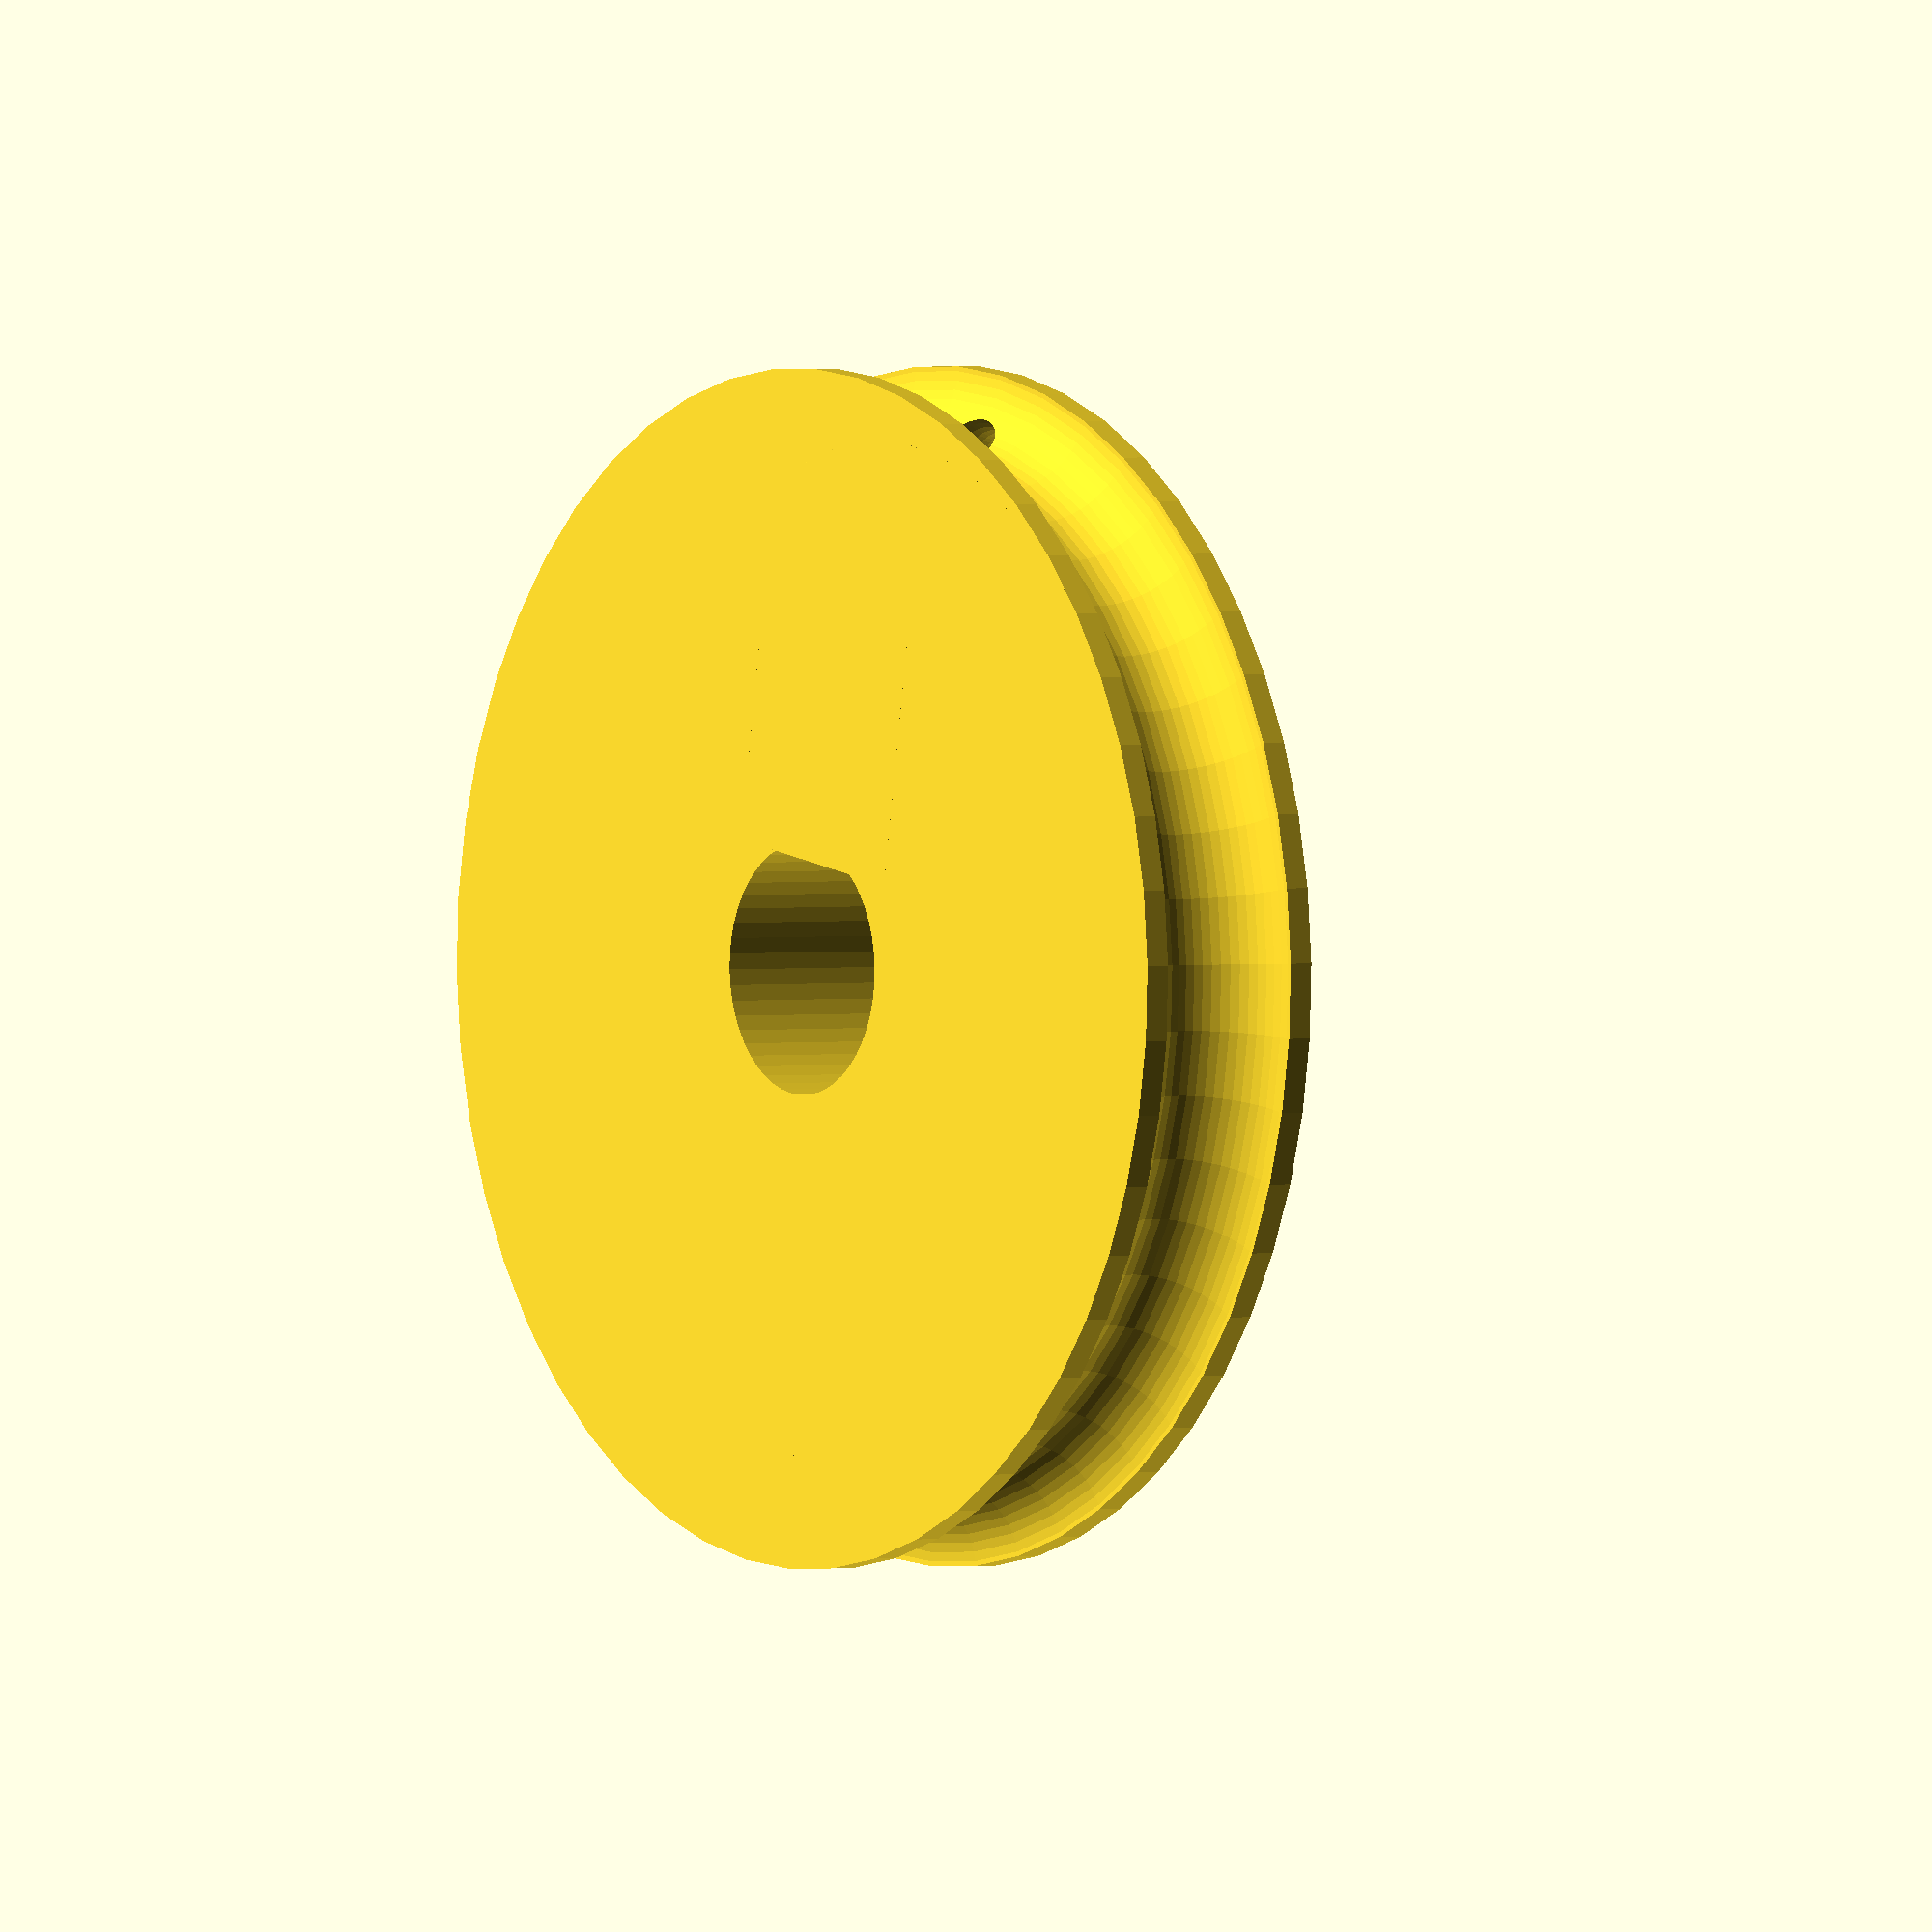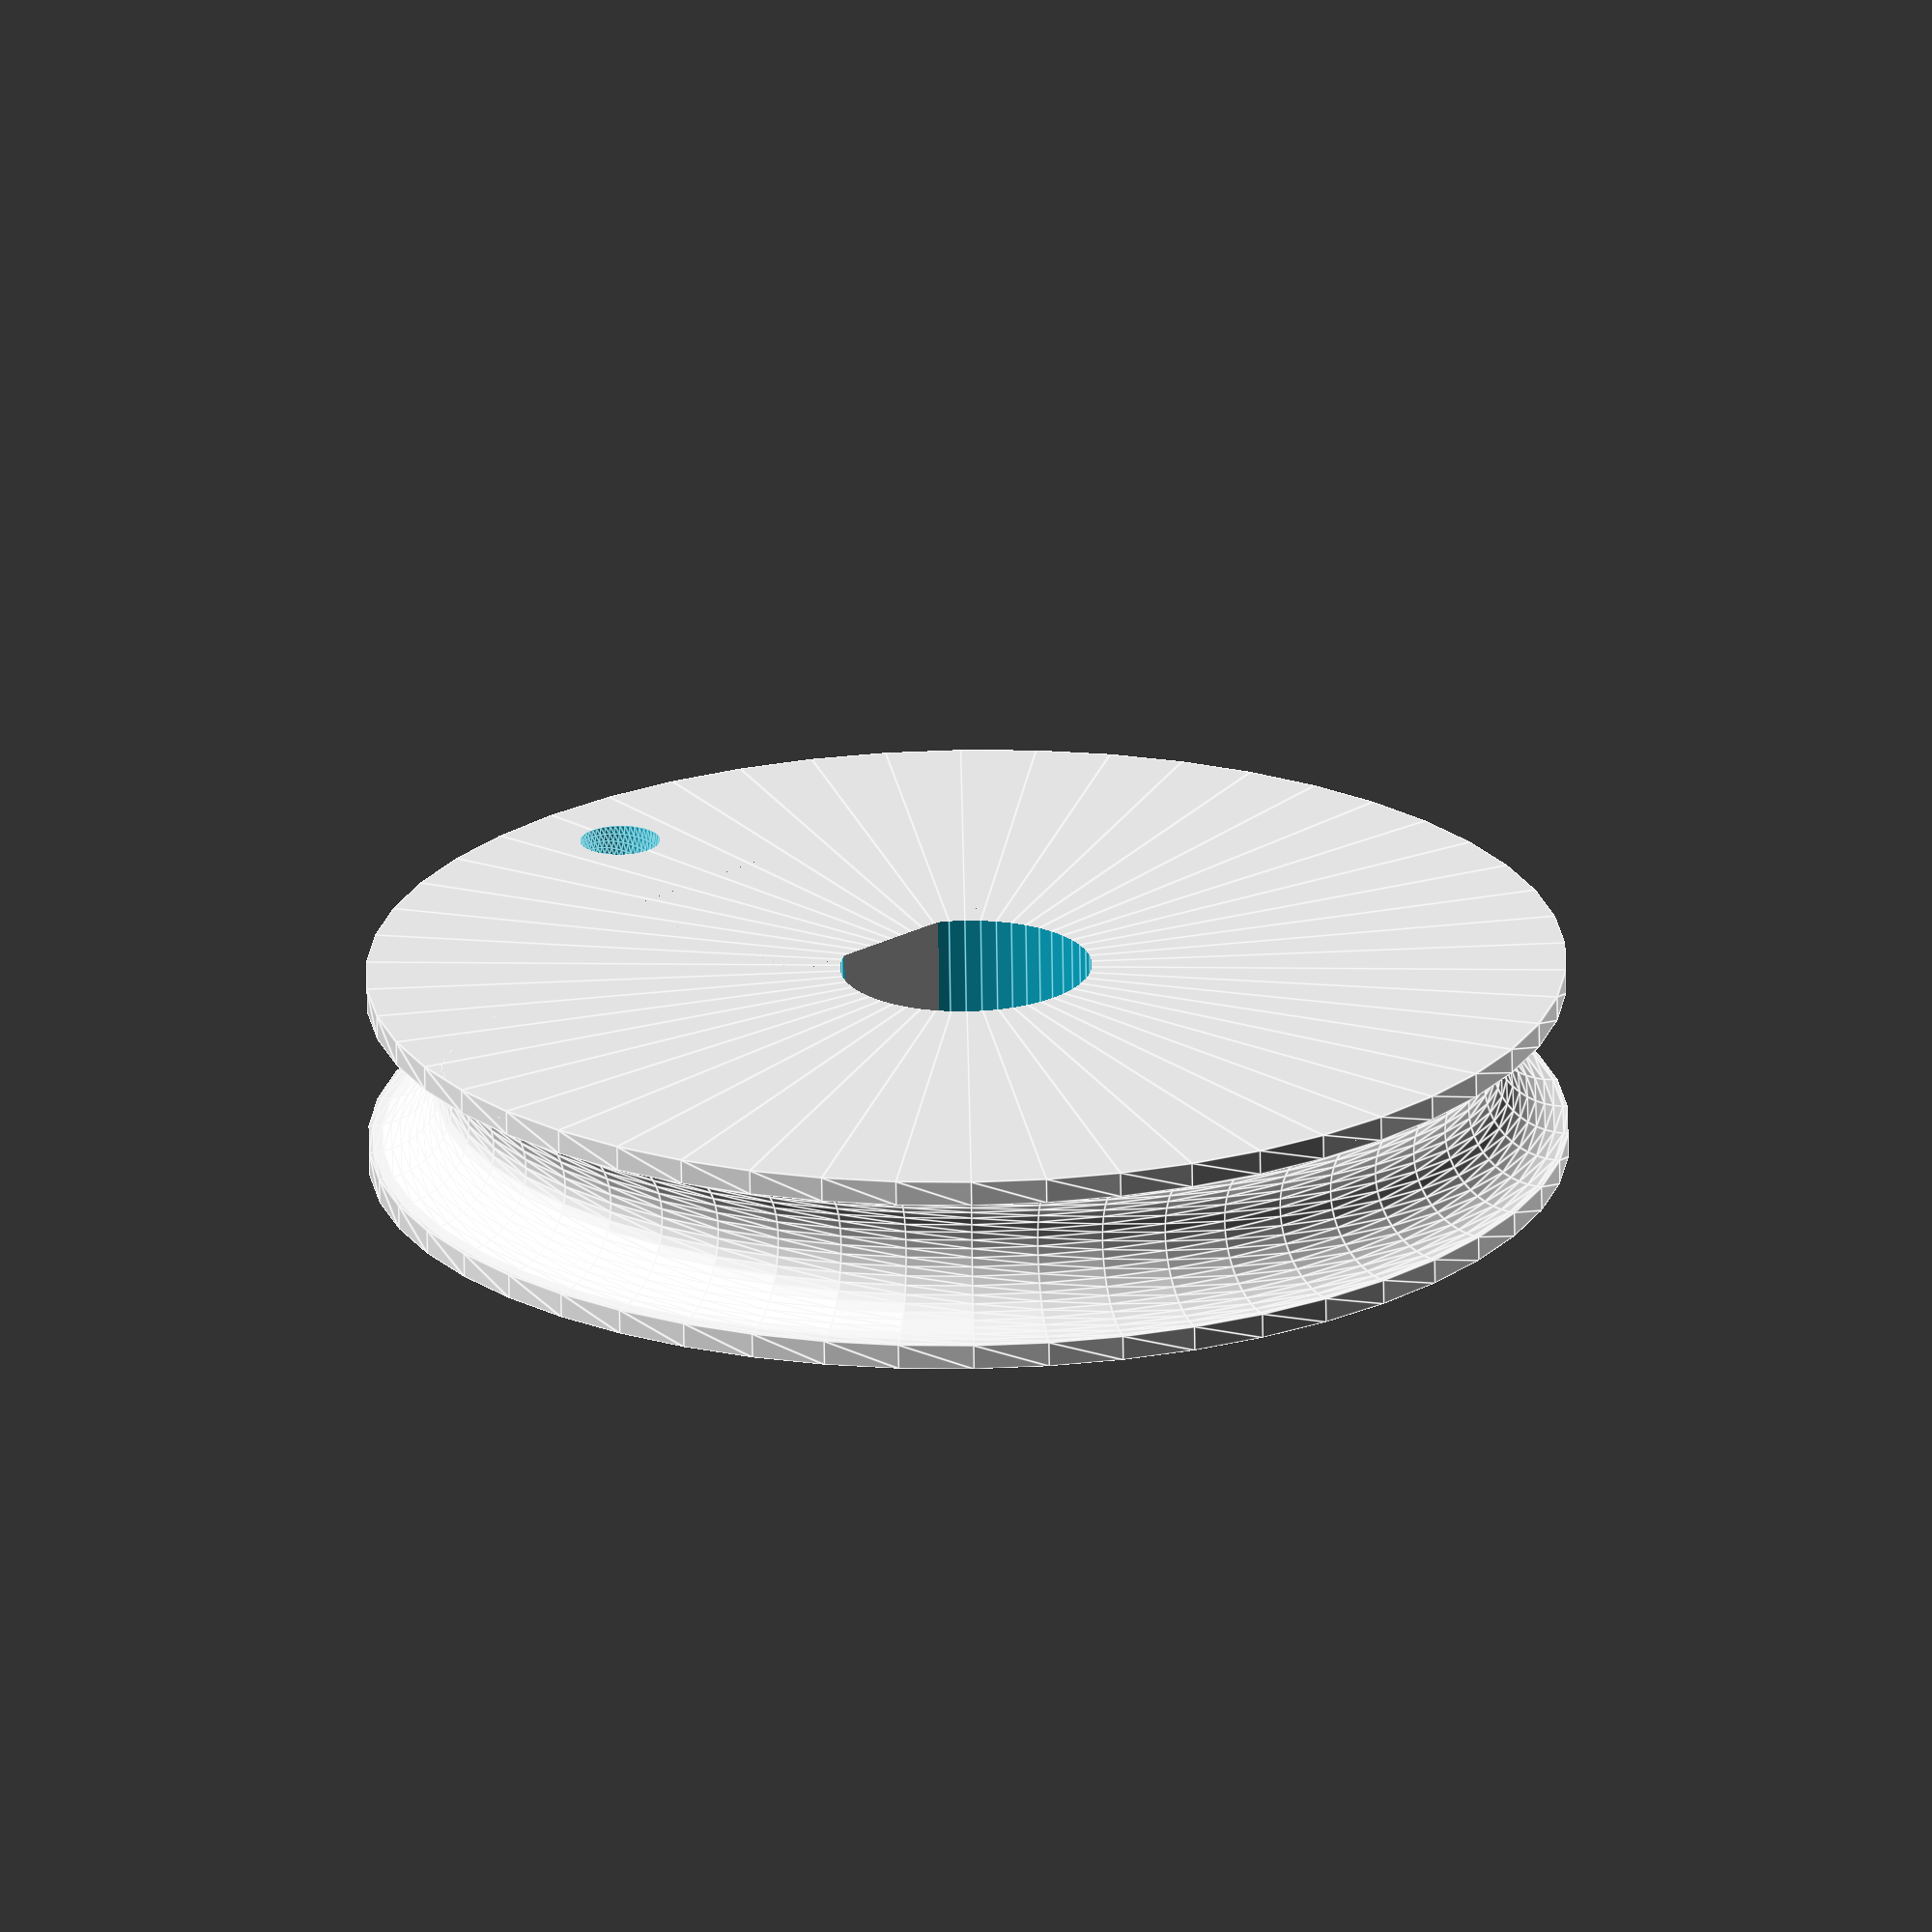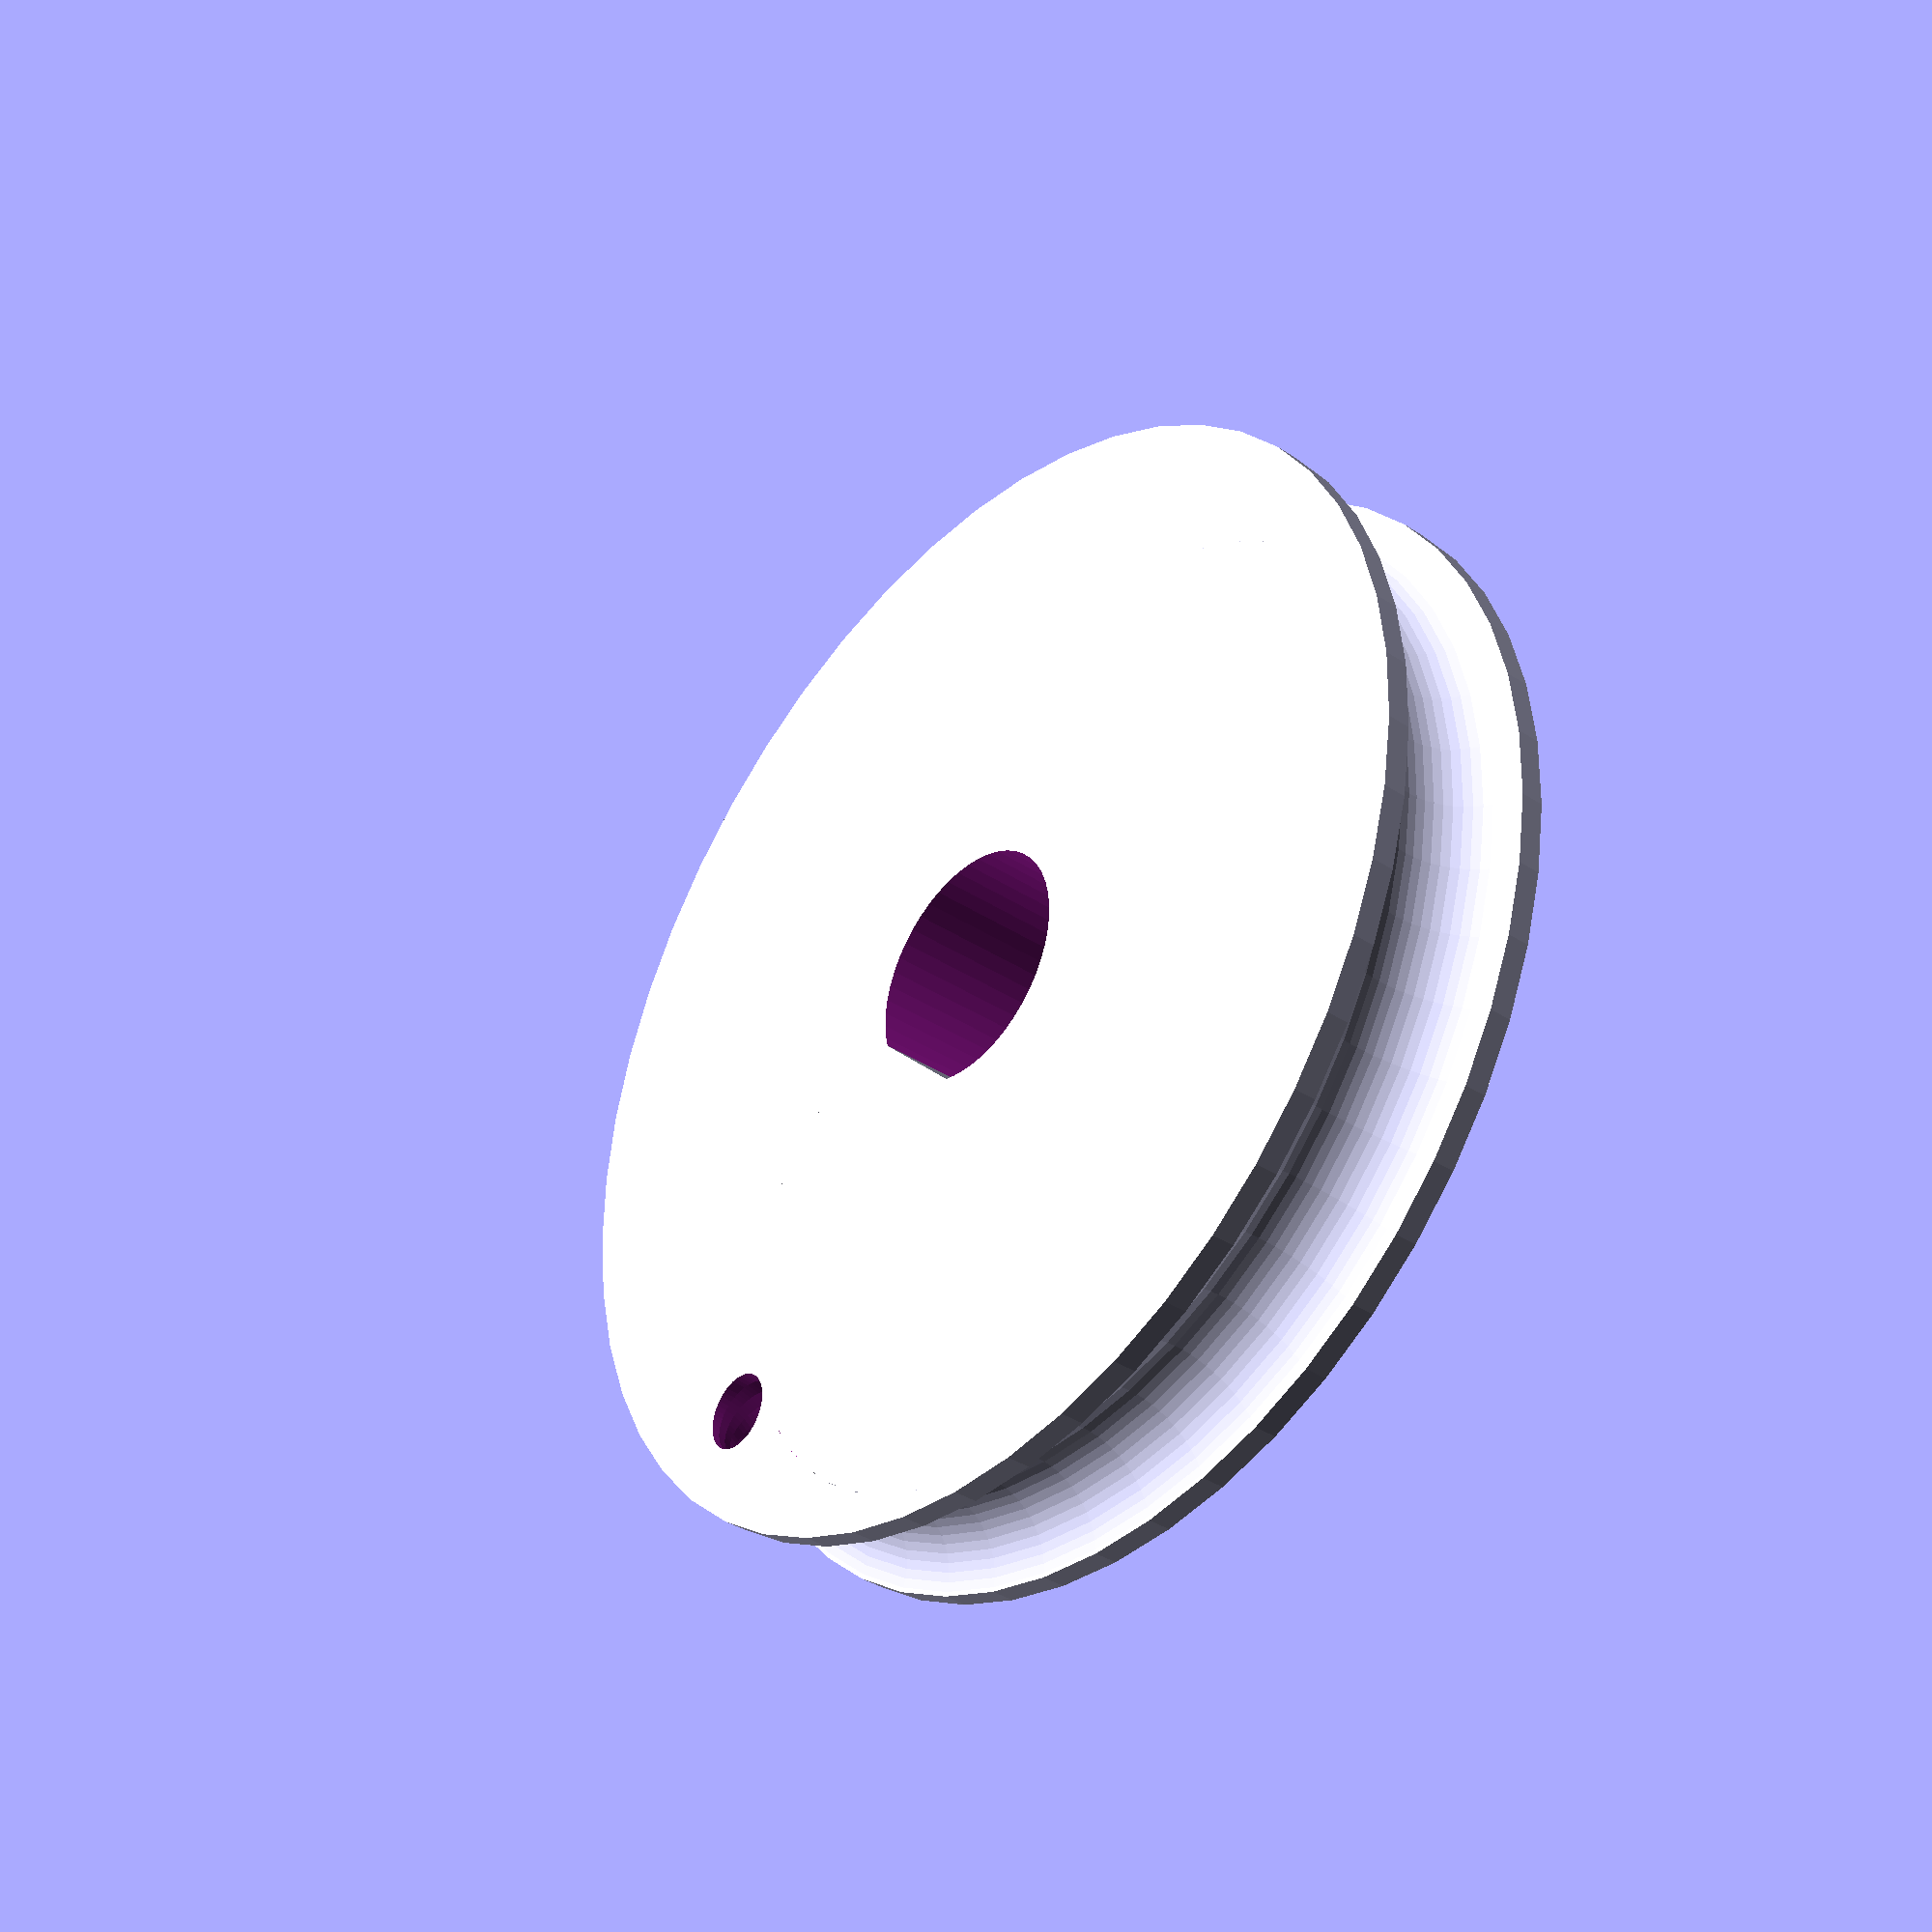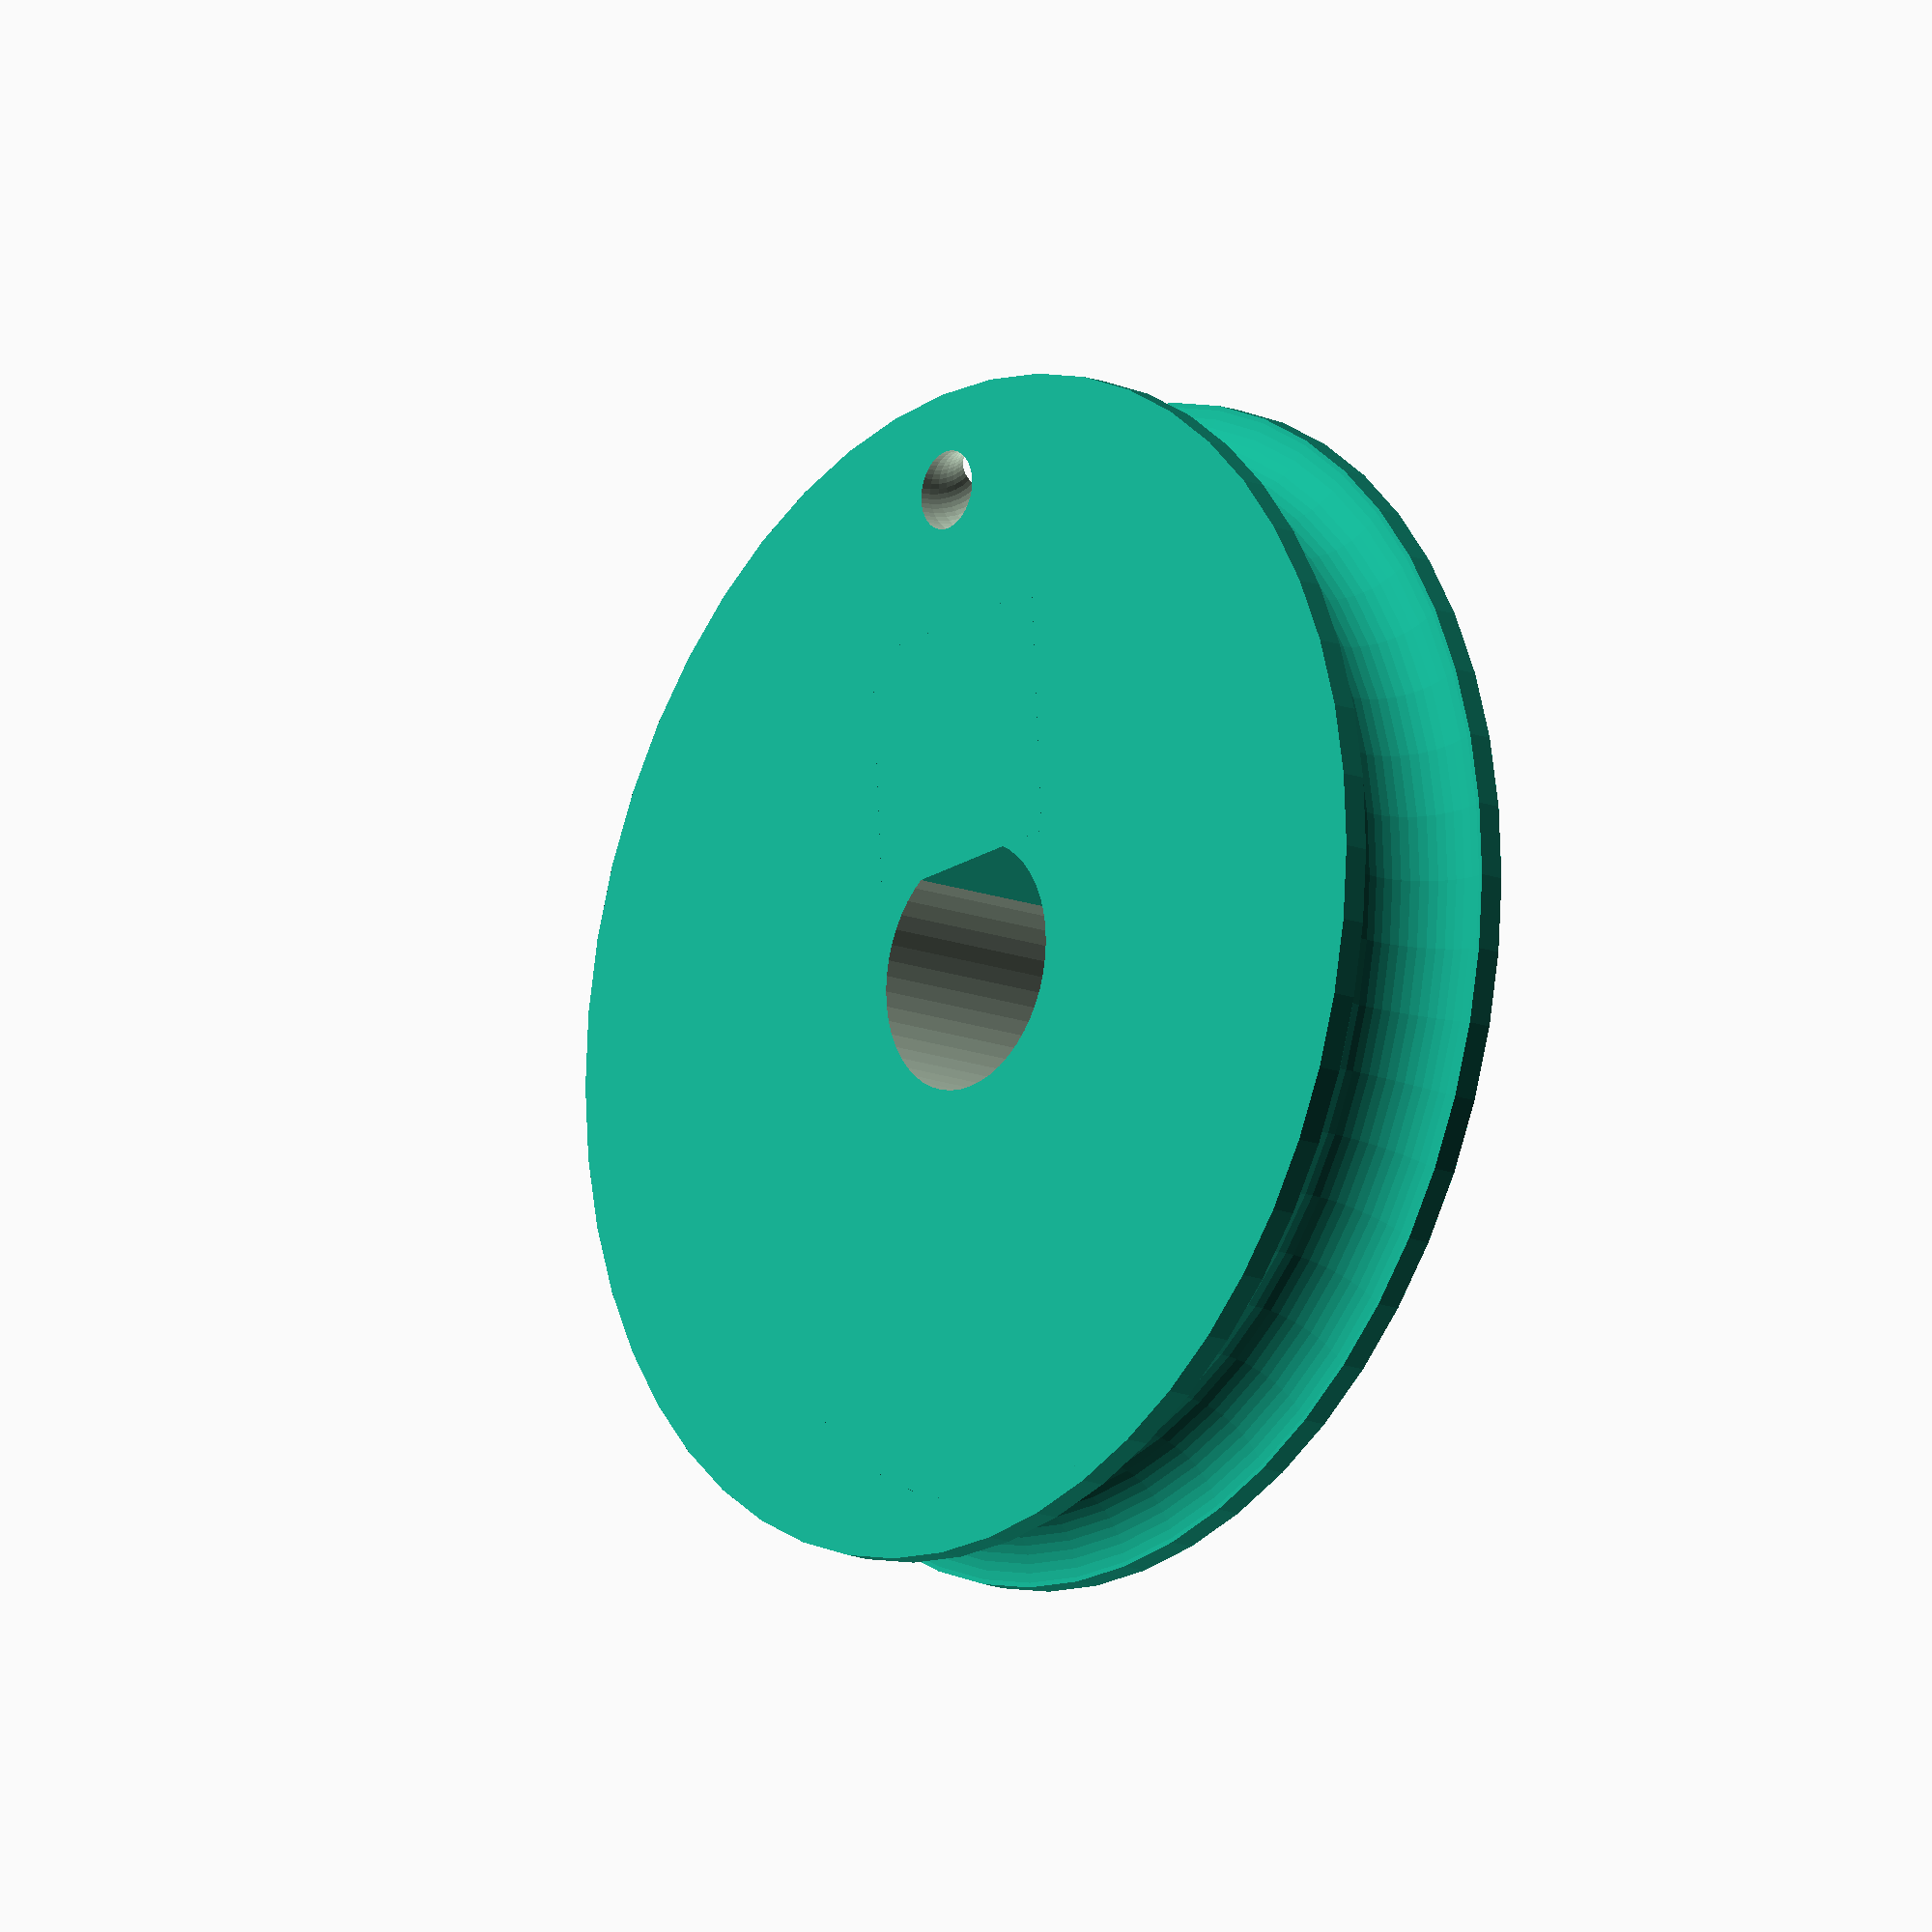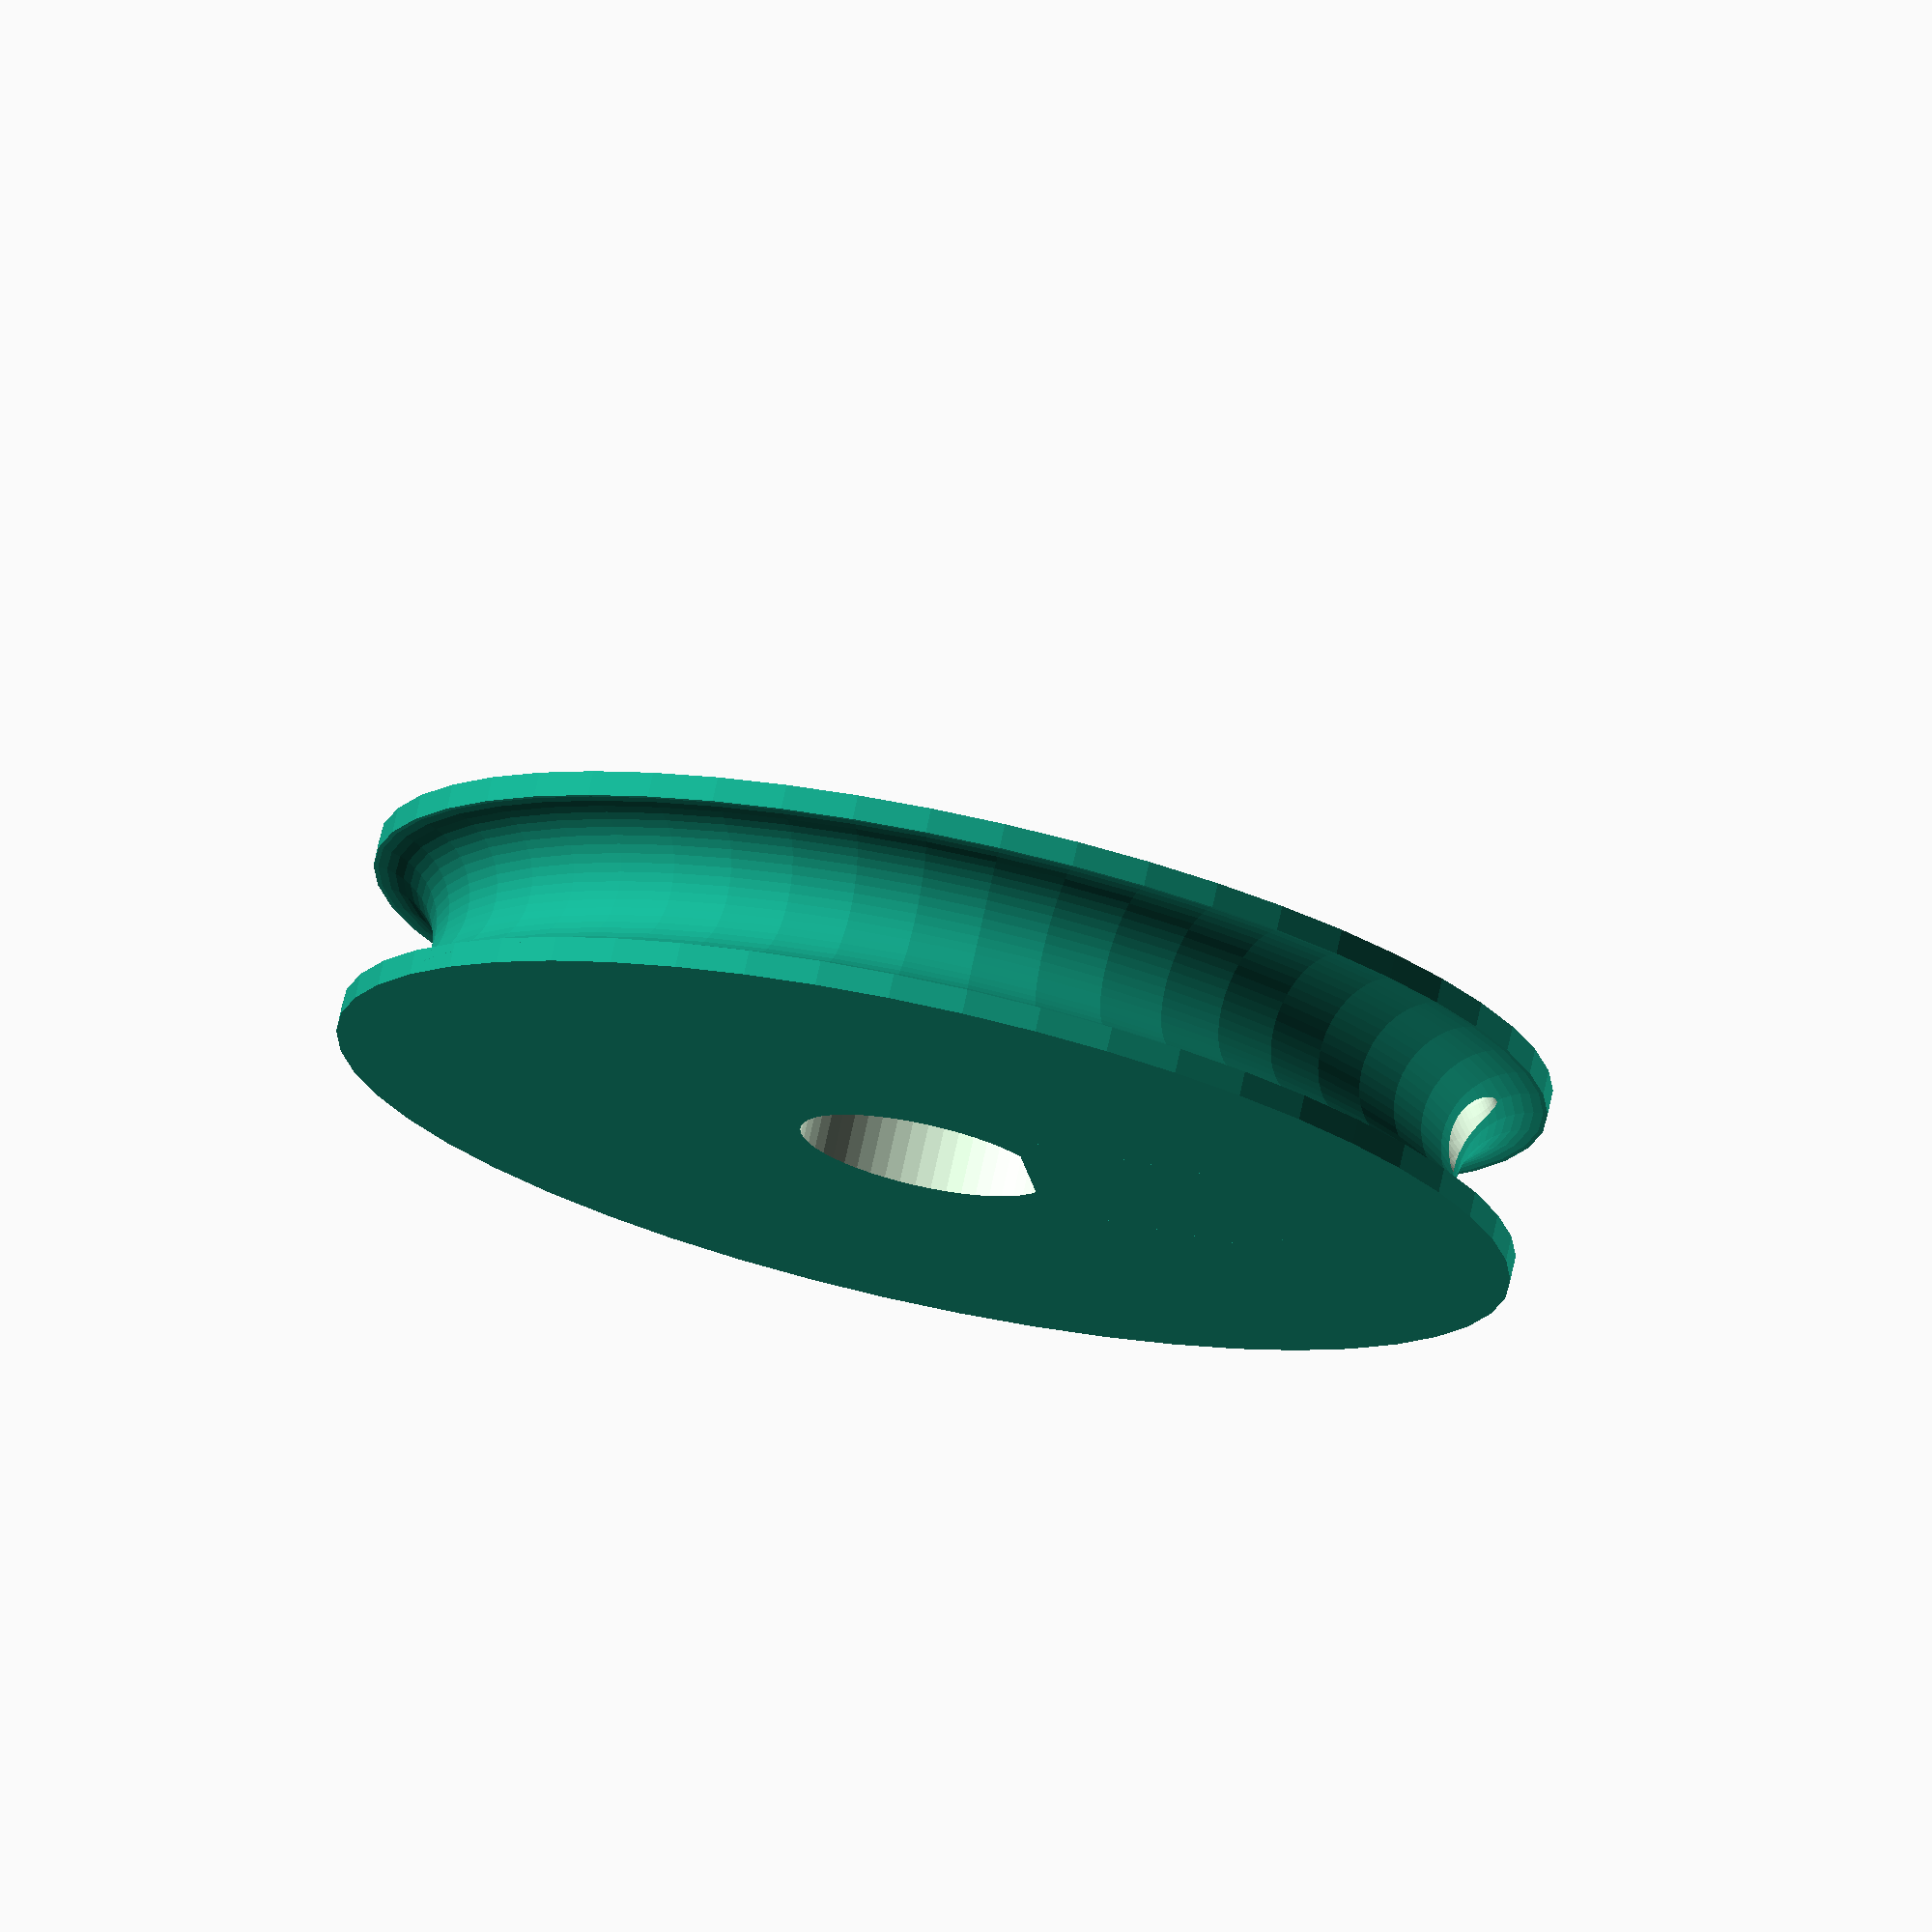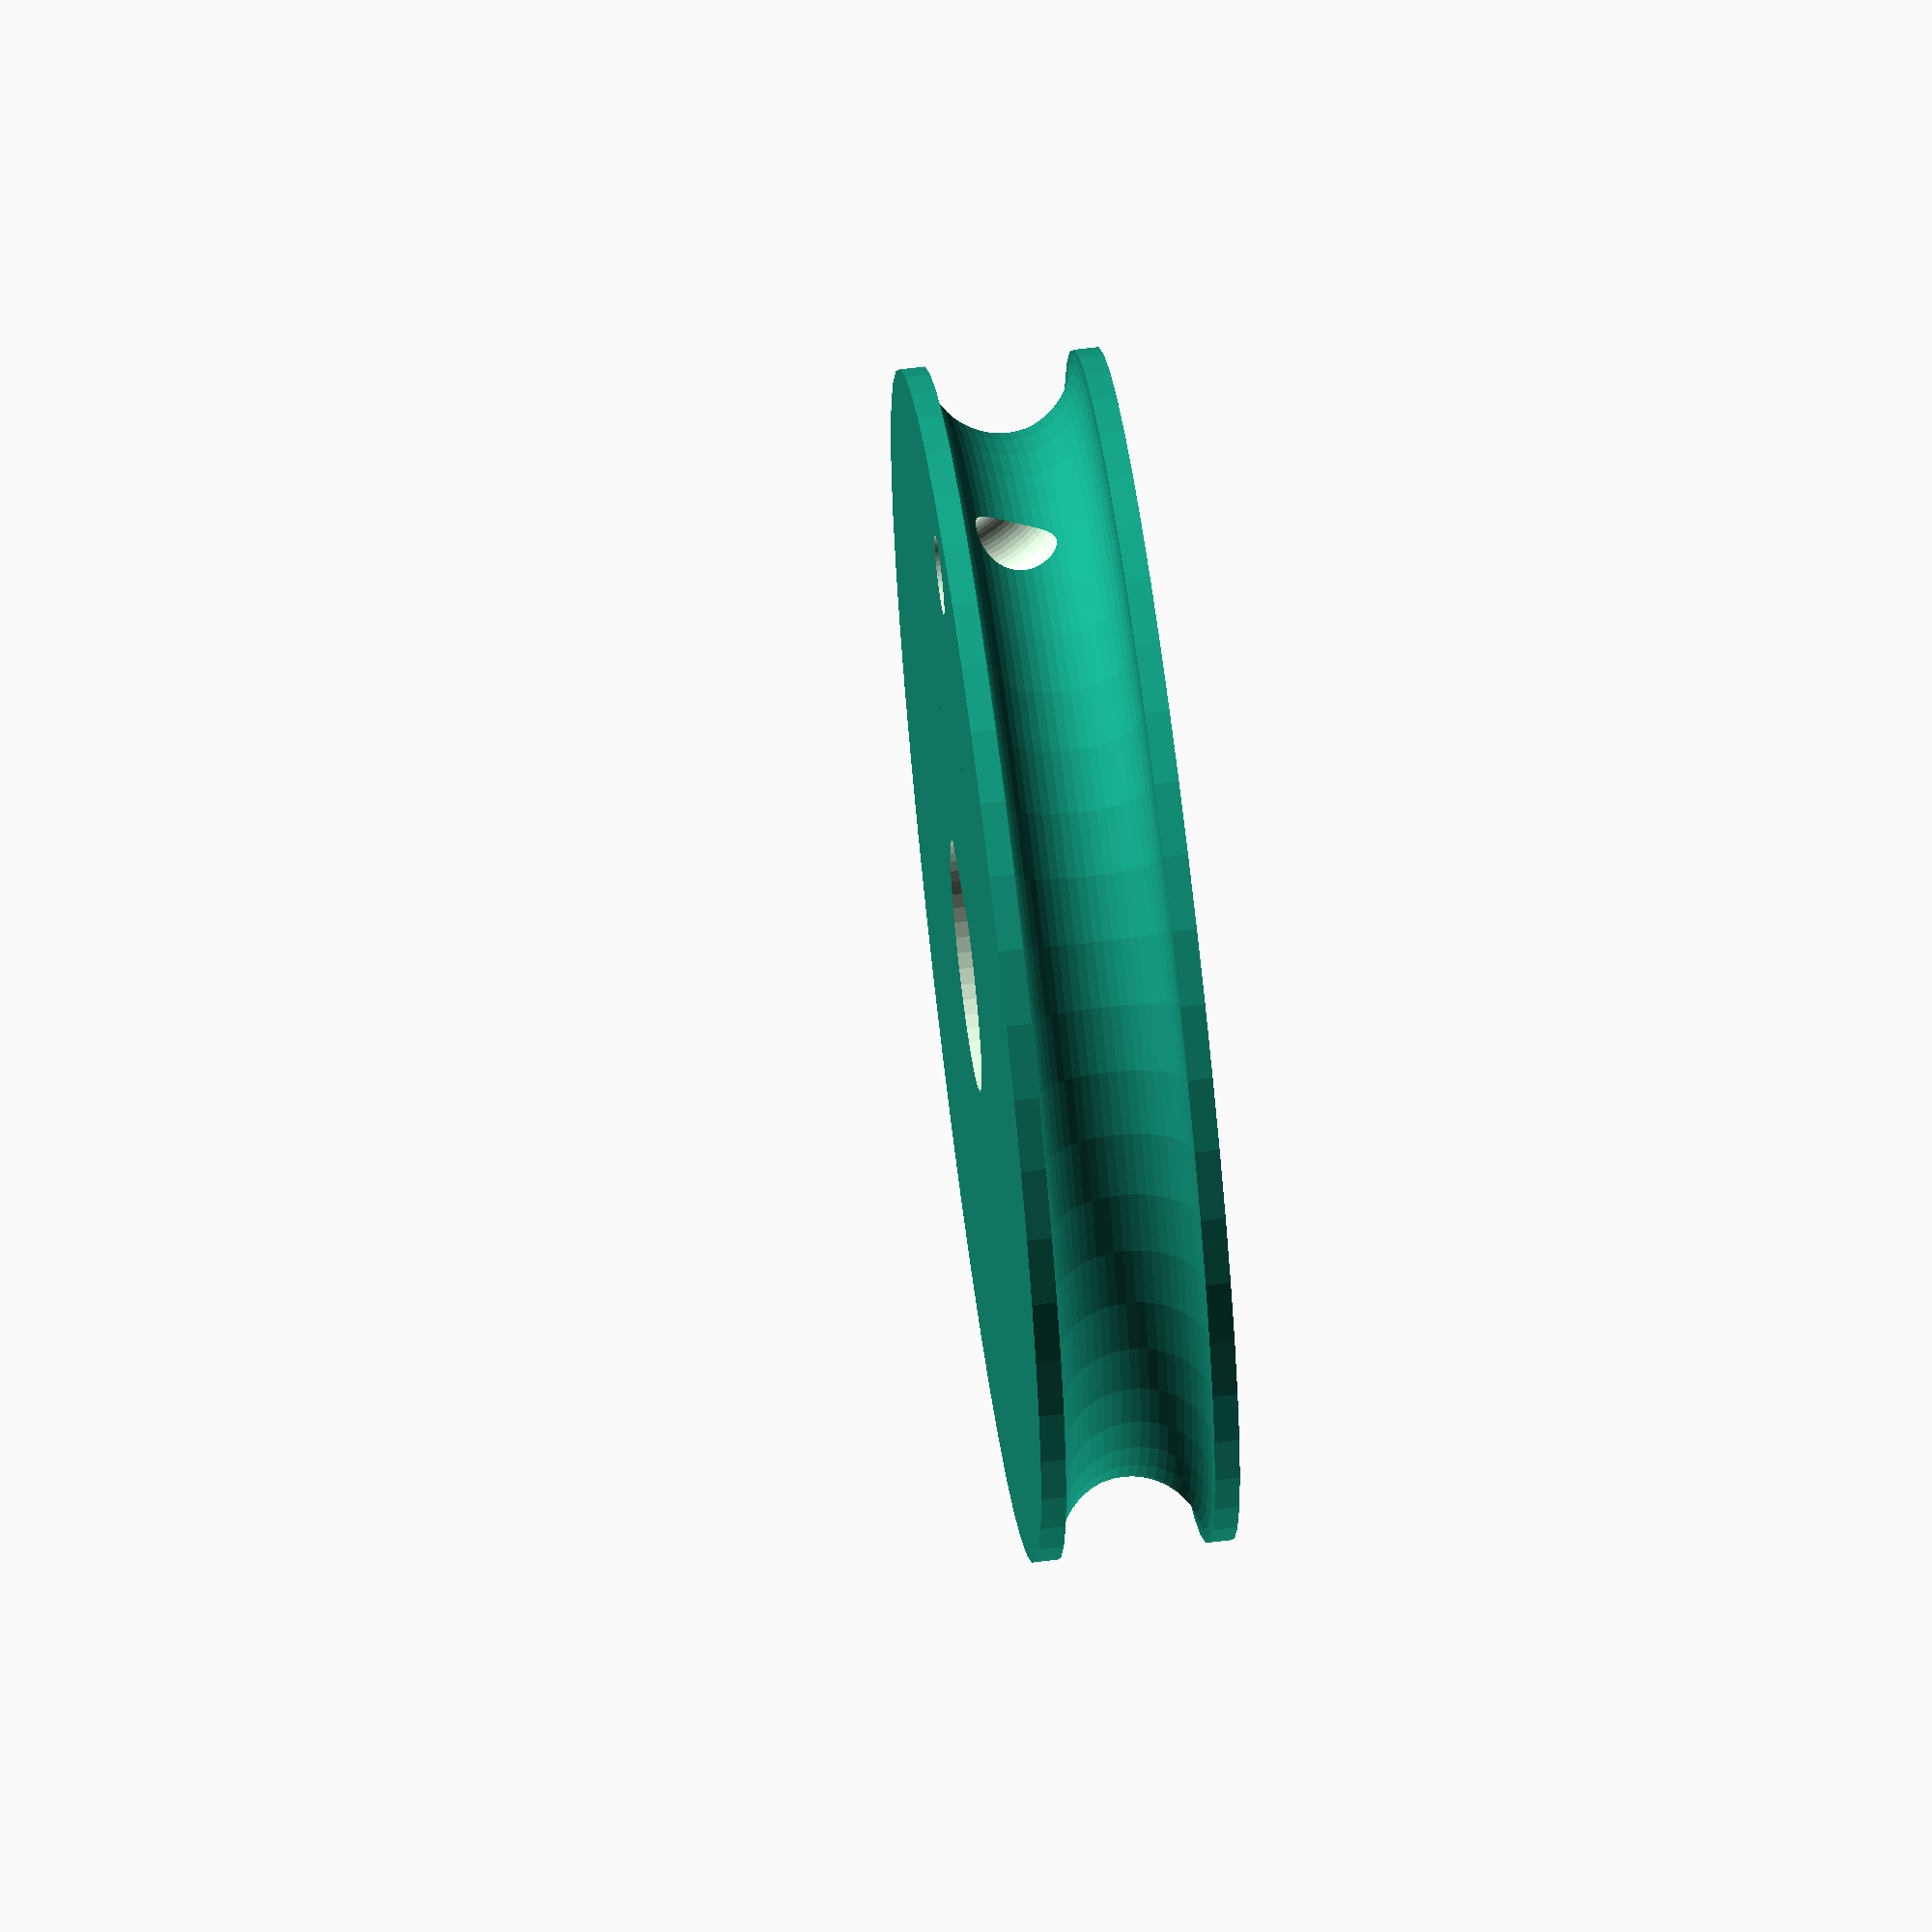
<openscad>
/****************************************************************************
 *   Open-Source Whole Home Water Shutoff System                            *
 *   Copyright 2021 Marcio Teixeira                                         *
 *                                                                          *
 *   This program is free software: you can redistribute it and/or modify   *
 *   it under the terms of the GNU General Public License as published by   *
 *   the Free Software Foundation, either version 3 of the License, or      *
 *   (at your option) any later version.                                    *
 *                                                                          *
 *   This program is distributed in the hope that it will be useful,        *
 *   but WITHOUT ANY WARRANTY; without even the implied warranty of         *
 *   MERCHANTABILITY or FITNESS FOR A PARTICULAR PURPOSE.  See the          *
 *   GNU General Public License for more details.                           *
 *                                                                          *
 *   To view a copy of the GNU General Public License, go to the following  *
 *   location: <http://www.gnu.org/licenses/>.                              *
 ****************************************************************************/

$fn = 50;
axis_radius   = 3 * 1.05;
notch_depth   = 6.0 - 5.55;
pulley_radius = 15;
pulley_thickness = 5;
groove_dia = pulley_thickness * 0.75;

module tie_hole() {
    translate([pulley_radius,0,0])
        rotate([90,0,0])
            torus(pulley_thickness/2,1.0);
}

module torus(r, d) {
    rotate_extrude(convexity = 10)
        translate([r, 0, 0])
        circle(r = d);
}

module axle() {
    difference() {
        h = pulley_thickness * 2 + 10;
        cylinder(r=axis_radius, h, center=true);
        translate([axis_radius*2-notch_depth,0,0])
            cube([axis_radius*2,axis_radius*2,h+1], center=true);
    }
}

difference() {
    rotate_extrude() {
        difference() {
            square([pulley_radius,pulley_thickness]);
            translate([pulley_radius,pulley_thickness/2])
                circle(d=groove_dia);
        };
    }
    axle();
    tie_hole();
}
</openscad>
<views>
elev=358.6 azim=279.4 roll=54.9 proj=o view=solid
elev=248.9 azim=133.7 roll=359.2 proj=o view=edges
elev=216.8 azim=225.3 roll=310.5 proj=p view=wireframe
elev=195.2 azim=93.5 roll=309.3 proj=o view=solid
elev=284.5 azim=353.0 roll=12.3 proj=o view=wireframe
elev=296.5 azim=295.1 roll=262.8 proj=o view=wireframe
</views>
